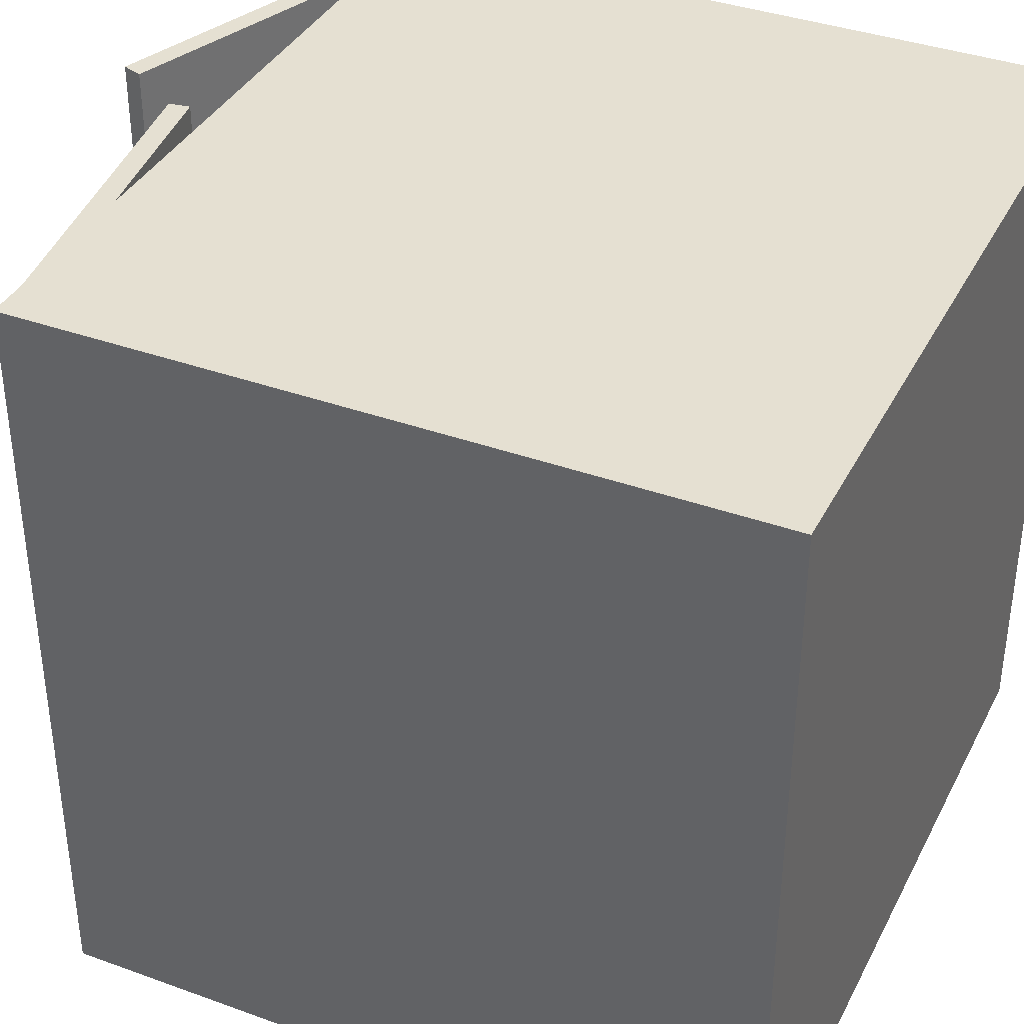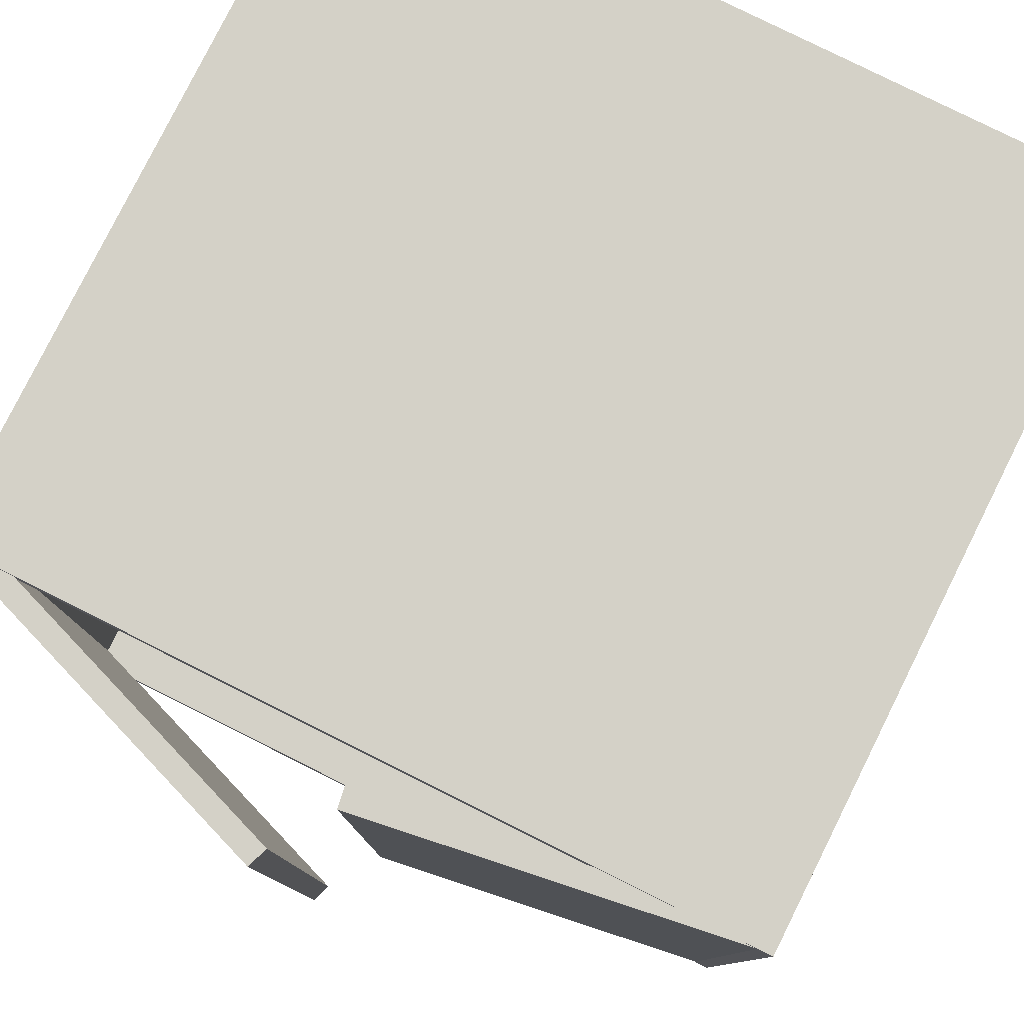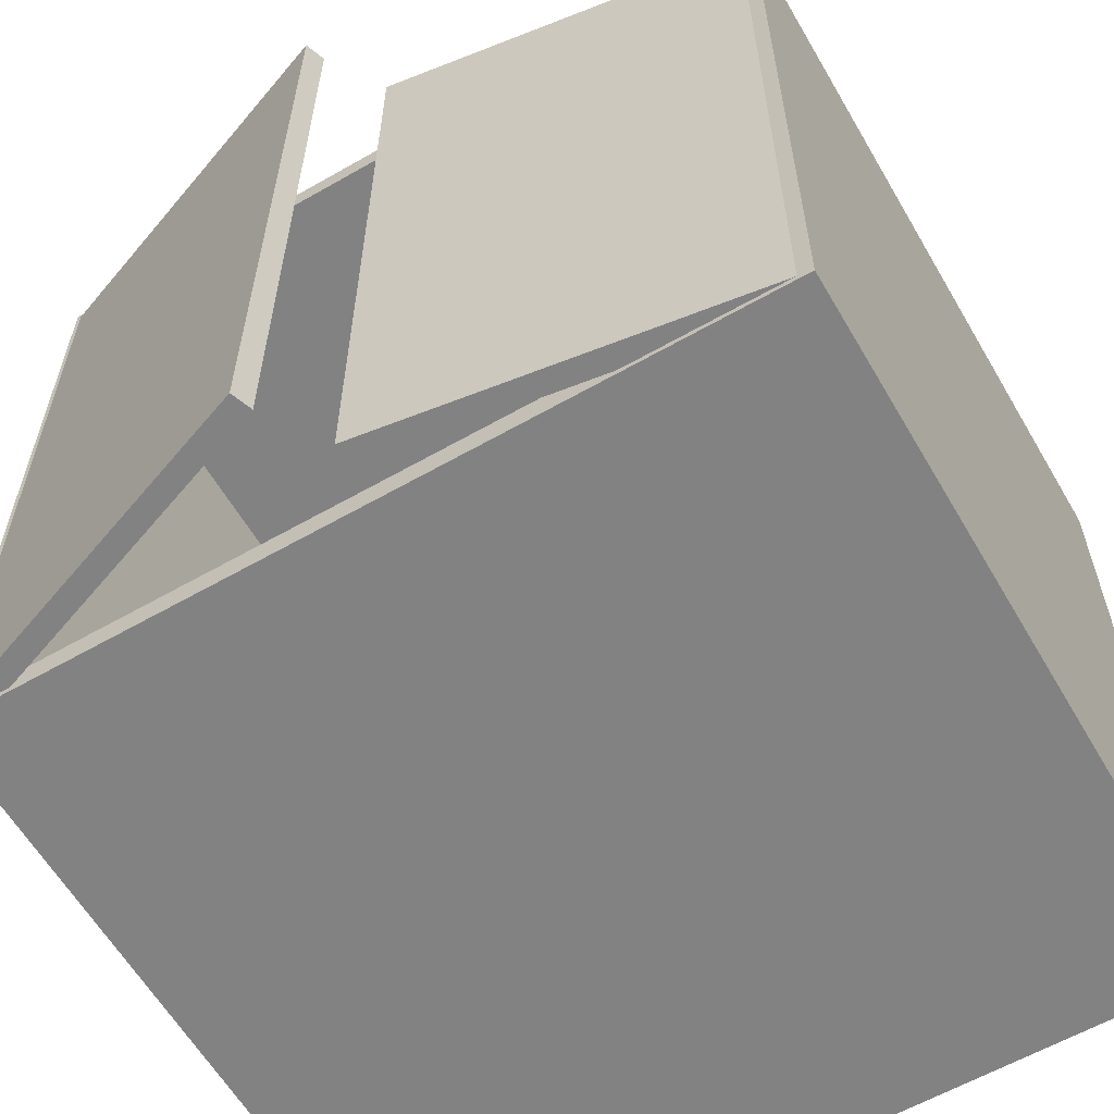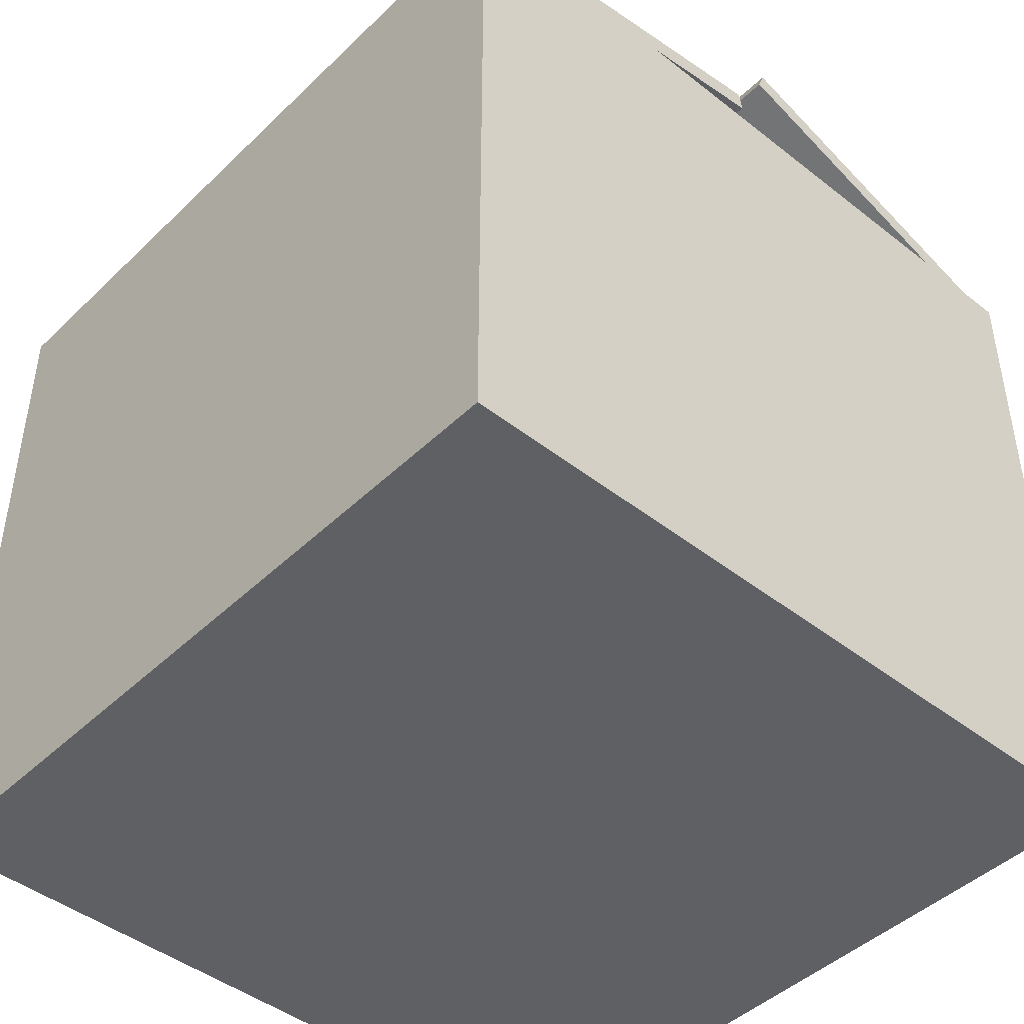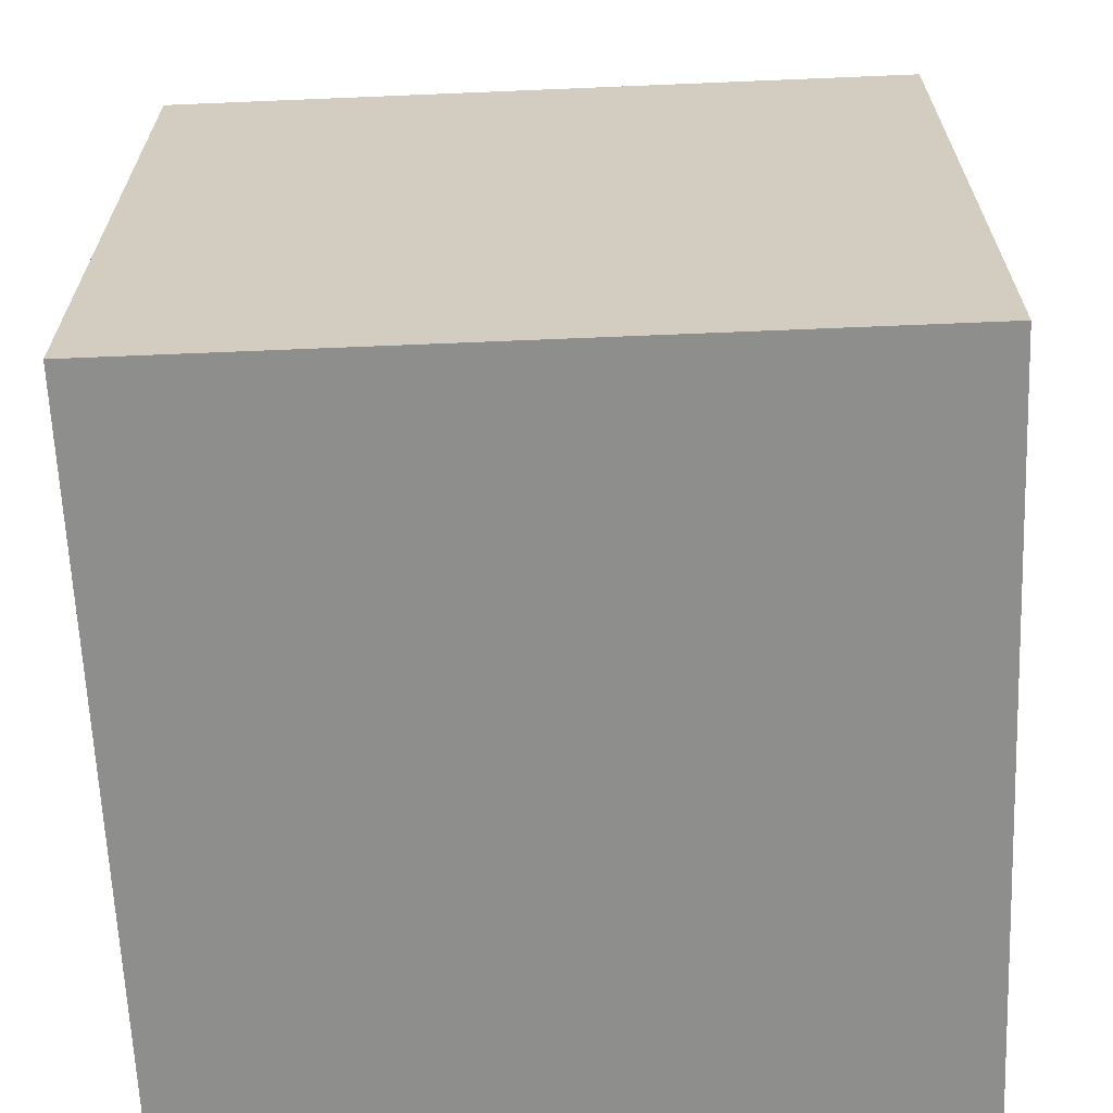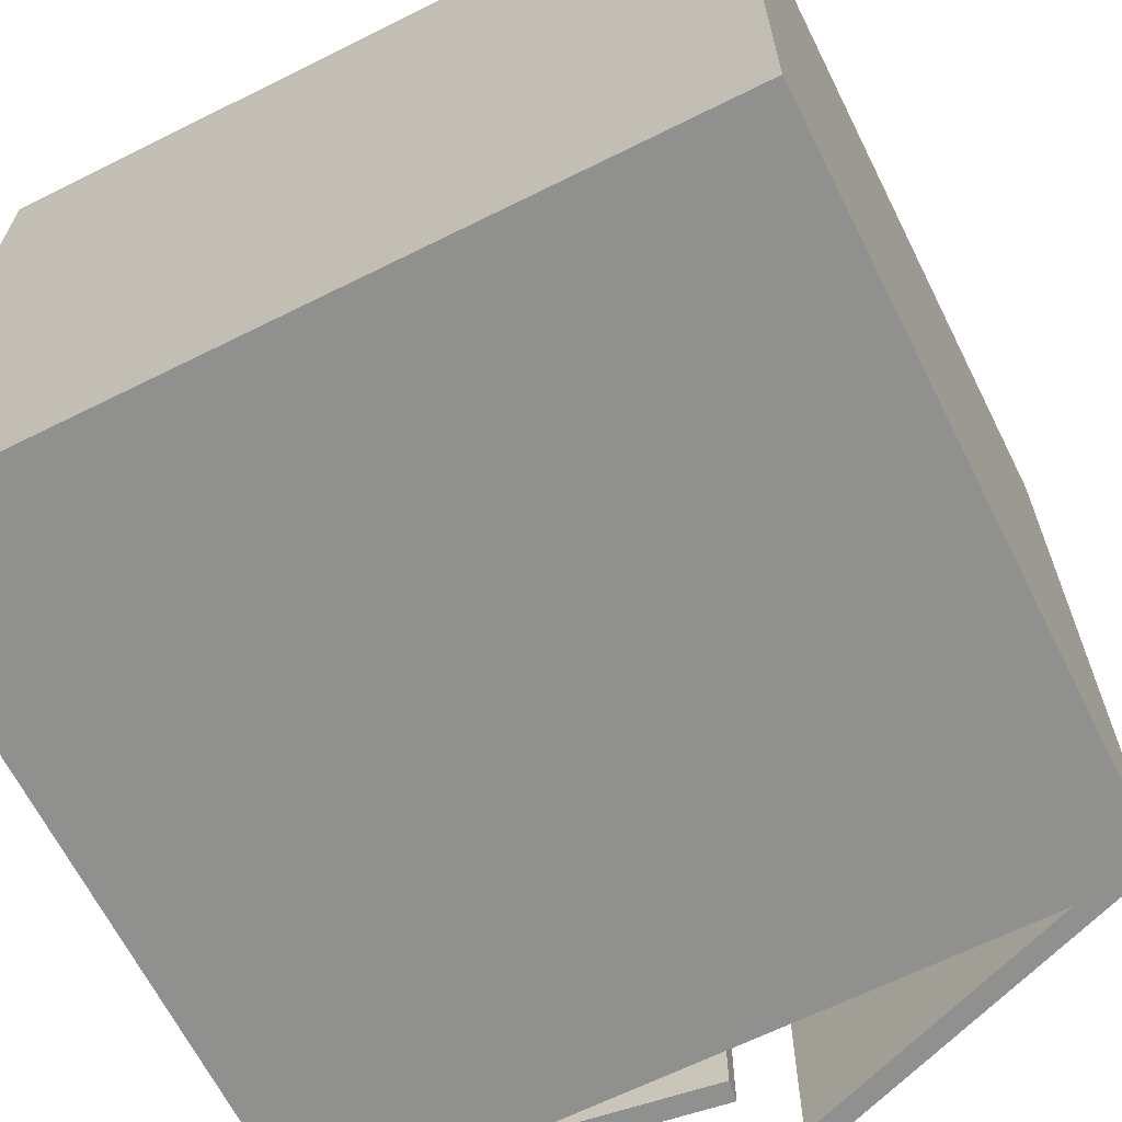
<metadata>
{"format":"obj","ext":"obj","renderer":"f3d","projection":"perspective","resolution":1024,"background":"white","views":[{"elev":37.6,"azim":-65.2,"up":"+Z"},{"elev":79.8,"azim":-153.5,"up":"+Z"},{"elev":-60.8,"azim":-149.8,"up":"+Z"},{"elev":-45.1,"azim":-42.2,"up":"+Y"},{"elev":-64.8,"azim":-87.6,"up":"+Y"},{"elev":-65.5,"azim":26.6,"up":"+Z"}]}
</metadata>
<code>
g default
v -475.1 42.46 26.44
v -449.4 42.46 26.44
v -475.1 68.15 26.44
v -449.4 68.15 26.44
v -475.1 68.15 0.8109
v -449.4 68.15 0.8109
v -475.1 42.46 0.8109
v -449.4 42.46 0.8109
v -476 42.46 27.37
v -448.4 42.46 27.37
v -448.4 68.15 27.37
v -476 68.15 27.37
v -476 68.15 -0.1225
v -448.4 68.15 -0.1225
v -448.4 42.46 -0.1225
v -476 42.46 -0.1225
v -475.1 42.68 26.44
v -449.4 42.68 26.44
v -449.4 42.68 0.8109
v -475.1 42.68 0.8109
v -475.8 67.34 27.17
v -462.6 69.26 27.17
v -475.9 68.1 27.17
v -462.7 70.02 27.17
v -475.9 68.1 0.07933
v -462.7 70.02 0.07933
v -475.8 67.34 0.07933
v -462.6 69.26 0.07933
v -461.3 71.96 27.18
v -448.8 67.4 27.18
v -461.1 72.68 27.18
v -448.5 68.12 27.18
v -461.1 72.68 0.09146
v -448.5 68.12 0.09146
v -461.3 71.96 0.09146
v -448.8 67.4 0.09146
g Tiny_box_closed
f 9 10 11 12
f 17 18 19 20
f 13 14 15 16
f 7 8 2 1
f 10 15 14 11
f 16 9 12 13
f 1 2 10 9
f 4 3 12 11
f 5 6 14 13
f 8 7 16 15
f 2 8 15 10
f 6 4 11 14
f 7 1 9 16
f 3 5 13 12
f 3 4 18 17
f 4 6 19 18
f 6 5 20 19
f 5 3 17 20
f 21 22 24 23
f 23 24 26 25
f 25 26 28 27
f 27 28 22 21
f 22 28 26 24
f 27 21 23 25
f 29 30 32 31
f 31 32 34 33
f 33 34 36 35
f 35 36 30 29
f 30 36 34 32
f 35 29 31 33

</code>
